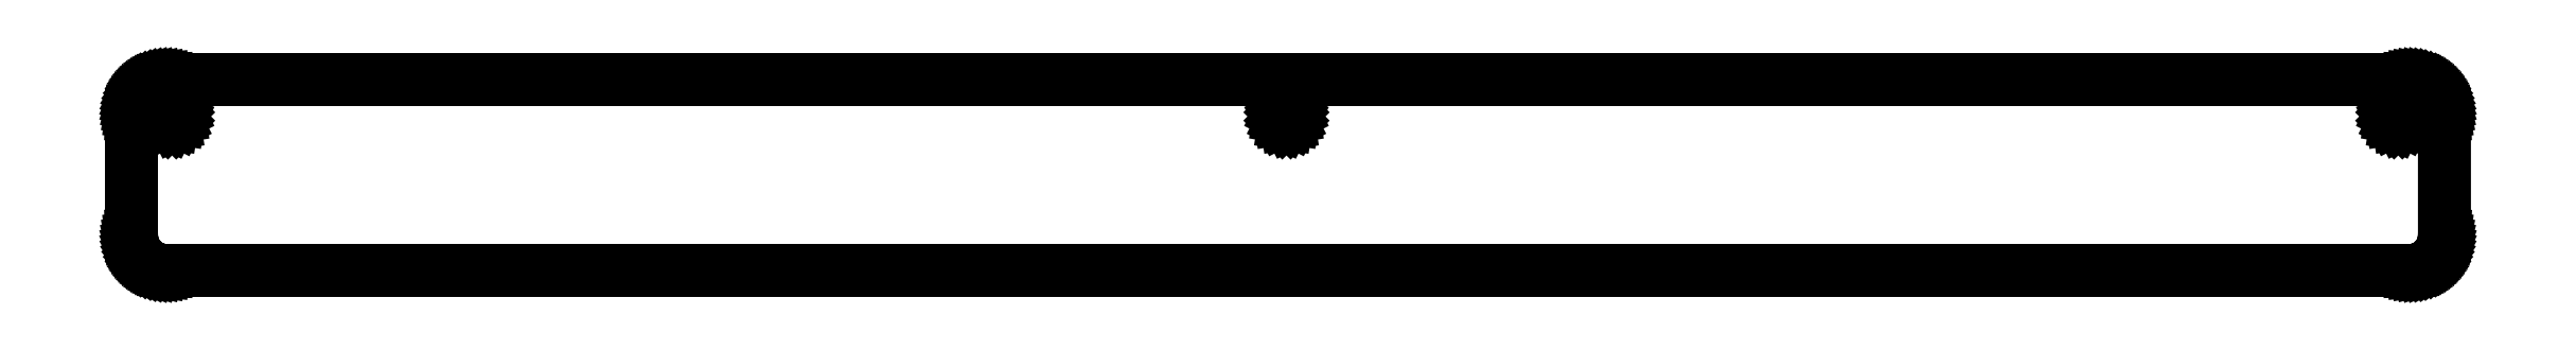
<metadata>
{"format":"dxf","ext":"dxf","renderer":"ezdxf+matplotlib","layout":"modelspace","background":"white","min_lineweight":24,"dpi":150}
</metadata>
<code>
0
SECTION
2
ENTITIES
0
LINE
8
0
10
322.3
20
27.05
30
0
11
322.7
21
27.04
31
0
0
LINE
8
0
10
322.7
20
27.04
30
0
11
323.1
21
26.99
31
0
0
LINE
8
0
10
323.1
20
26.99
30
0
11
323.5
21
26.91
31
0
0
LINE
8
0
10
323.5
20
26.91
30
0
11
323.9
21
26.81
31
0
0
LINE
8
0
10
323.9
20
26.81
30
0
11
324.2
21
26.67
31
0
0
LINE
8
0
10
324.2
20
26.67
30
0
11
324.6
21
26.51
31
0
0
LINE
8
0
10
324.6
20
26.51
30
0
11
324.9
21
26.32
31
0
0
LINE
8
0
10
324.9
20
26.32
30
0
11
325.3
21
26.1
31
0
0
LINE
8
0
10
325.3
20
26.1
30
0
11
325.6
21
25.85
31
0
0
LINE
8
0
10
325.6
20
25.85
30
0
11
325.9
21
25.59
31
0
0
LINE
8
0
10
325.9
20
25.59
30
0
11
326.1
21
25.3
31
0
0
LINE
8
0
10
326.1
20
25.3
30
0
11
326.4
21
24.99
31
0
0
LINE
8
0
10
326.4
20
24.99
30
0
11
326.6
21
24.66
31
0
0
LINE
8
0
10
326.6
20
24.66
30
0
11
326.8
21
24.32
31
0
0
LINE
8
0
10
326.8
20
24.32
30
0
11
326.9
21
23.96
31
0
0
LINE
8
0
10
326.9
20
23.96
30
0
11
327.1
21
23.6
31
0
0
LINE
8
0
10
327.1
20
23.6
30
0
11
327.2
21
23.22
31
0
0
LINE
8
0
10
327.2
20
23.22
30
0
11
327.3
21
22.83
31
0
0
LINE
8
0
10
327.3
20
22.83
30
0
11
327.3
21
22.44
31
0
0
LINE
8
0
10
327.3
20
22.44
30
0
11
327.3
21
22.05
31
0
0
LINE
8
0
10
327.3
20
22.05
30
0
11
327.3
21
5
31
0
0
LINE
8
0
10
327.3
20
5
30
0
11
327.3
21
4.609
31
0
0
LINE
8
0
10
327.3
20
4.609
30
0
11
327.3
21
4.219
31
0
0
LINE
8
0
10
327.3
20
4.219
30
0
11
327.2
21
3.833
31
0
0
LINE
8
0
10
327.2
20
3.833
30
0
11
327.1
21
3.455
31
0
0
LINE
8
0
10
327.1
20
3.455
30
0
11
326.9
21
3.087
31
0
0
LINE
8
0
10
326.9
20
3.087
30
0
11
326.8
21
2.73
31
0
0
LINE
8
0
10
326.8
20
2.73
30
0
11
326.6
21
2.389
31
0
0
LINE
8
0
10
326.6
20
2.389
30
0
11
326.4
21
2.062
31
0
0
LINE
8
0
10
326.4
20
2.062
30
0
11
326.1
21
1.753
31
0
0
LINE
8
0
10
326.1
20
1.753
30
0
11
325.9
21
1.465
31
0
0
LINE
8
0
10
325.9
20
1.465
30
0
11
325.6
21
1.198
31
0
0
LINE
8
0
10
325.6
20
1.198
30
0
11
325.3
21
0.9554
31
0
0
LINE
8
0
10
325.3
20
0.9554
30
0
11
324.9
21
0.7363
31
0
0
LINE
8
0
10
324.9
20
0.7363
30
0
11
324.6
21
0.5448
31
0
0
LINE
8
0
10
324.6
20
0.5448
30
0
11
324.2
21
0.3808
31
0
0
LINE
8
0
10
324.2
20
0.3808
30
0
11
323.9
21
0.2444
31
0
0
LINE
8
0
10
323.9
20
0.2444
30
0
11
323.5
21
0.1383
31
0
0
LINE
8
0
10
323.5
20
0.1383
30
0
11
323.1
21
0.06247
31
0
0
LINE
8
0
10
323.1
20
0.06247
30
0
11
322.7
21
0.01562
31
0
0
LINE
8
0
10
322.7
20
0.01562
30
0
11
322.3
21
0.000462
31
0
0
LINE
8
0
10
322.3
20
0.000462
30
0
11
5.001
21
0.000462
31
0
0
LINE
8
0
10
5.001
20
0.000462
30
0
11
4.607
21
0.01562
31
0
0
LINE
8
0
10
4.607
20
0.01562
30
0
11
4.217
21
0.06247
31
0
0
LINE
8
0
10
4.217
20
0.06247
30
0
11
3.832
21
0.1383
31
0
0
LINE
8
0
10
3.832
20
0.1383
30
0
11
3.455
21
0.2444
31
0
0
LINE
8
0
10
3.455
20
0.2444
30
0
11
3.087
21
0.3808
31
0
0
LINE
8
0
10
3.087
20
0.3808
30
0
11
2.73
21
0.5448
31
0
0
LINE
8
0
10
2.73
20
0.5448
30
0
11
2.387
21
0.7363
31
0
0
LINE
8
0
10
2.387
20
0.7363
30
0
11
2.062
21
0.9554
31
0
0
LINE
8
0
10
2.062
20
0.9554
30
0
11
1.753
21
1.198
31
0
0
LINE
8
0
10
1.753
20
1.198
30
0
11
1.465
21
1.465
31
0
0
LINE
8
0
10
1.465
20
1.465
30
0
11
1.198
21
1.753
31
0
0
LINE
8
0
10
1.198
20
1.753
30
0
11
0.955
21
2.062
31
0
0
LINE
8
0
10
0.955
20
2.062
30
0
11
0.7359
21
2.389
31
0
0
LINE
8
0
10
0.7359
20
2.389
30
0
11
0.5443
21
2.73
31
0
0
LINE
8
0
10
0.5443
20
2.73
30
0
11
0.3803
21
3.087
31
0
0
LINE
8
0
10
0.3803
20
3.087
30
0
11
0.2439
21
3.455
31
0
0
LINE
8
0
10
0.2439
20
3.455
30
0
11
0.1378
21
3.833
31
0
0
LINE
8
0
10
0.1378
20
3.833
30
0
11
0.06201
21
4.219
31
0
0
LINE
8
0
10
0.06201
20
4.219
30
0
11
0.01516
21
4.609
31
0
0
LINE
8
0
10
0.01516
20
4.609
30
0
11
0
21
5
31
0
0
LINE
8
0
10
0
20
5
30
0
11
0
21
22.05
31
0
0
LINE
8
0
10
0
20
22.05
30
0
11
0.01516
21
22.44
31
0
0
LINE
8
0
10
0.01516
20
22.44
30
0
11
0.06201
21
22.83
31
0
0
LINE
8
0
10
0.06201
20
22.83
30
0
11
0.1378
21
23.22
31
0
0
LINE
8
0
10
0.1378
20
23.22
30
0
11
0.2439
21
23.6
31
0
0
LINE
8
0
10
0.2439
20
23.6
30
0
11
0.3803
21
23.96
31
0
0
LINE
8
0
10
0.3803
20
23.96
30
0
11
0.5443
21
24.32
31
0
0
LINE
8
0
10
0.5443
20
24.32
30
0
11
0.7359
21
24.66
31
0
0
LINE
8
0
10
0.7359
20
24.66
30
0
11
0.955
21
24.99
31
0
0
LINE
8
0
10
0.955
20
24.99
30
0
11
1.198
21
25.3
31
0
0
LINE
8
0
10
1.198
20
25.3
30
0
11
1.465
21
25.59
31
0
0
LINE
8
0
10
1.465
20
25.59
30
0
11
1.753
21
25.85
31
0
0
LINE
8
0
10
1.753
20
25.85
30
0
11
2.062
21
26.1
31
0
0
LINE
8
0
10
2.062
20
26.1
30
0
11
2.387
21
26.32
31
0
0
LINE
8
0
10
2.387
20
26.32
30
0
11
2.73
21
26.51
31
0
0
LINE
8
0
10
2.73
20
26.51
30
0
11
3.087
21
26.67
31
0
0
LINE
8
0
10
3.087
20
26.67
30
0
11
3.455
21
26.81
31
0
0
LINE
8
0
10
3.455
20
26.81
30
0
11
3.832
21
26.91
31
0
0
LINE
8
0
10
3.832
20
26.91
30
0
11
4.217
21
26.99
31
0
0
LINE
8
0
10
4.217
20
26.99
30
0
11
4.607
21
27.04
31
0
0
LINE
8
0
10
4.607
20
27.04
30
0
11
5.001
21
27.05
31
0
0
LINE
8
0
10
5.001
20
27.05
30
0
11
322.3
21
27.05
31
0
0
LINE
8
0
10
163.1
20
22.76
30
0
11
162.9
21
22.61
31
0
0
LINE
8
0
10
5.427
20
22.76
30
0
11
5.149
21
22.61
31
0
0
LINE
8
0
10
320.5
20
22.76
30
0
11
320.2
21
22.61
31
0
0
LINE
8
0
10
162.9
20
22.61
30
0
11
162.6
21
22.39
31
0
0
LINE
8
0
10
5.149
20
22.61
30
0
11
4.927
21
22.39
31
0
0
LINE
8
0
10
320.2
20
22.61
30
0
11
320
21
22.39
31
0
0
LINE
8
0
10
162.6
20
22.39
30
0
11
162.5
21
22.11
31
0
0
LINE
8
0
10
4.927
20
22.39
30
0
11
4.785
21
22.11
31
0
0
LINE
8
0
10
320
20
22.39
30
0
11
319.8
21
22.11
31
0
0
LINE
8
0
10
162.5
20
22.11
30
0
11
162.4
21
21.8
31
0
0
LINE
8
0
10
4.785
20
22.11
30
0
11
4.735
21
21.8
31
0
0
LINE
8
0
10
319.8
20
22.11
30
0
11
319.8
21
21.8
31
0
0
LINE
8
0
10
162.4
20
21.8
30
0
11
162.5
21
21.49
31
0
0
LINE
8
0
10
4.735
20
21.8
30
0
11
4.785
21
21.49
31
0
0
LINE
8
0
10
319.8
20
21.8
30
0
11
319.8
21
21.49
31
0
0
LINE
8
0
10
162.5
20
21.49
30
0
11
162.6
21
21.22
31
0
0
LINE
8
0
10
4.785
20
21.49
30
0
11
4.927
21
21.22
31
0
0
LINE
8
0
10
319.8
20
21.49
30
0
11
320
21
21.22
31
0
0
LINE
8
0
10
162.6
20
21.22
30
0
11
162.9
21
20.99
31
0
0
LINE
8
0
10
4.927
20
21.22
30
0
11
5.149
21
20.99
31
0
0
LINE
8
0
10
320
20
21.22
30
0
11
320.2
21
20.99
31
0
0
LINE
8
0
10
162.9
20
20.99
30
0
11
163.1
21
20.85
31
0
0
LINE
8
0
10
5.149
20
20.99
30
0
11
5.427
21
20.85
31
0
0
LINE
8
0
10
320.2
20
20.99
30
0
11
320.5
21
20.85
31
0
0
LINE
8
0
10
163.1
20
20.85
30
0
11
163.4
21
20.8
31
0
0
LINE
8
0
10
5.427
20
20.85
30
0
11
5.736
21
20.8
31
0
0
LINE
8
0
10
320.5
20
20.85
30
0
11
320.8
21
20.8
31
0
0
LINE
8
0
10
163.4
20
20.8
30
0
11
163.8
21
20.85
31
0
0
LINE
8
0
10
5.736
20
20.8
30
0
11
6.046
21
20.85
31
0
0
LINE
8
0
10
320.8
20
20.8
30
0
11
321.1
21
20.85
31
0
0
LINE
8
0
10
163.8
20
20.85
30
0
11
164
21
20.99
31
0
0
LINE
8
0
10
6.046
20
20.85
30
0
11
6.324
21
20.99
31
0
0
LINE
8
0
10
321.1
20
20.85
30
0
11
321.4
21
20.99
31
0
0
LINE
8
0
10
164
20
20.99
30
0
11
164.3
21
21.22
31
0
0
LINE
8
0
10
6.324
20
20.99
30
0
11
6.546
21
21.22
31
0
0
LINE
8
0
10
321.4
20
20.99
30
0
11
321.6
21
21.22
31
0
0
LINE
8
0
10
164.3
20
21.22
30
0
11
164.4
21
21.49
31
0
0
LINE
8
0
10
6.546
20
21.22
30
0
11
6.688
21
21.49
31
0
0
LINE
8
0
10
321.6
20
21.22
30
0
11
321.7
21
21.49
31
0
0
LINE
8
0
10
164.4
20
21.49
30
0
11
164.4
21
21.8
31
0
0
LINE
8
0
10
6.688
20
21.49
30
0
11
6.736
21
21.8
31
0
0
LINE
8
0
10
321.7
20
21.49
30
0
11
321.8
21
21.8
31
0
0
LINE
8
0
10
164.4
20
21.8
30
0
11
164.4
21
22.11
31
0
0
LINE
8
0
10
6.736
20
21.8
30
0
11
6.688
21
22.11
31
0
0
LINE
8
0
10
321.8
20
21.8
30
0
11
321.7
21
22.11
31
0
0
LINE
8
0
10
164.4
20
22.11
30
0
11
164.3
21
22.39
31
0
0
LINE
8
0
10
6.688
20
22.11
30
0
11
6.546
21
22.39
31
0
0
LINE
8
0
10
321.7
20
22.11
30
0
11
321.6
21
22.39
31
0
0
LINE
8
0
10
164.3
20
22.39
30
0
11
164
21
22.61
31
0
0
LINE
8
0
10
6.546
20
22.39
30
0
11
6.324
21
22.61
31
0
0
LINE
8
0
10
321.6
20
22.39
30
0
11
321.4
21
22.61
31
0
0
LINE
8
0
10
164
20
22.61
30
0
11
163.8
21
22.76
31
0
0
LINE
8
0
10
6.324
20
22.61
30
0
11
6.046
21
22.76
31
0
0
LINE
8
0
10
321.4
20
22.61
30
0
11
321.1
21
22.76
31
0
0
LINE
8
0
10
163.8
20
22.76
30
0
11
163.4
21
22.81
31
0
0
LINE
8
0
10
6.046
20
22.76
30
0
11
5.737
21
22.81
31
0
0
LINE
8
0
10
321.1
20
22.76
30
0
11
320.8
21
22.81
31
0
0
LINE
8
0
10
163.4
20
22.81
30
0
11
163.1
21
22.76
31
0
0
LINE
8
0
10
5.737
20
22.81
30
0
11
5.427
21
22.76
31
0
0
LINE
8
0
10
320.8
20
22.81
30
0
11
320.5
21
22.76
31
0
0
ENDSEC
0
EOF

</code>
